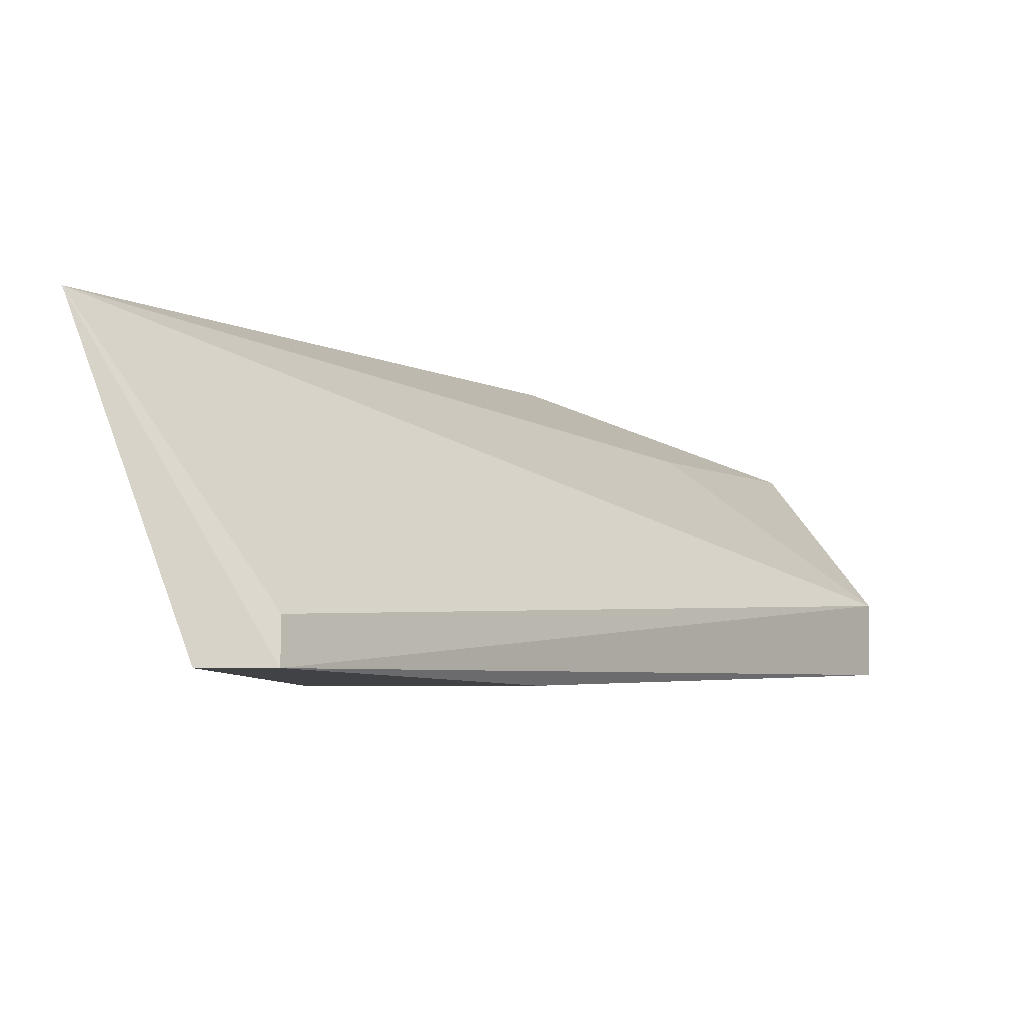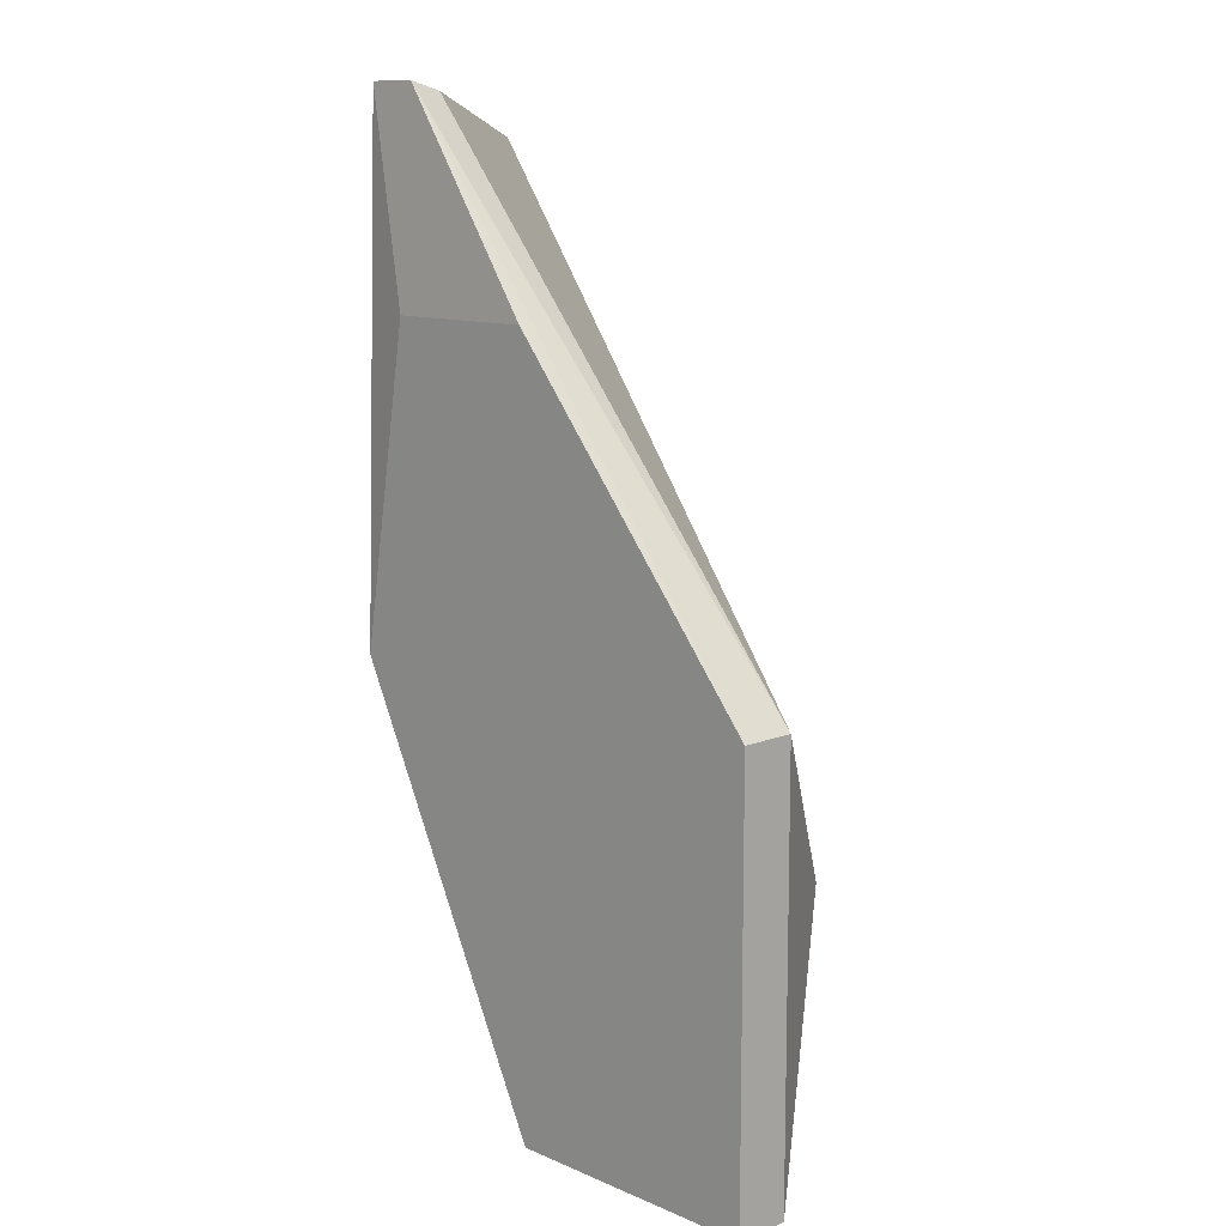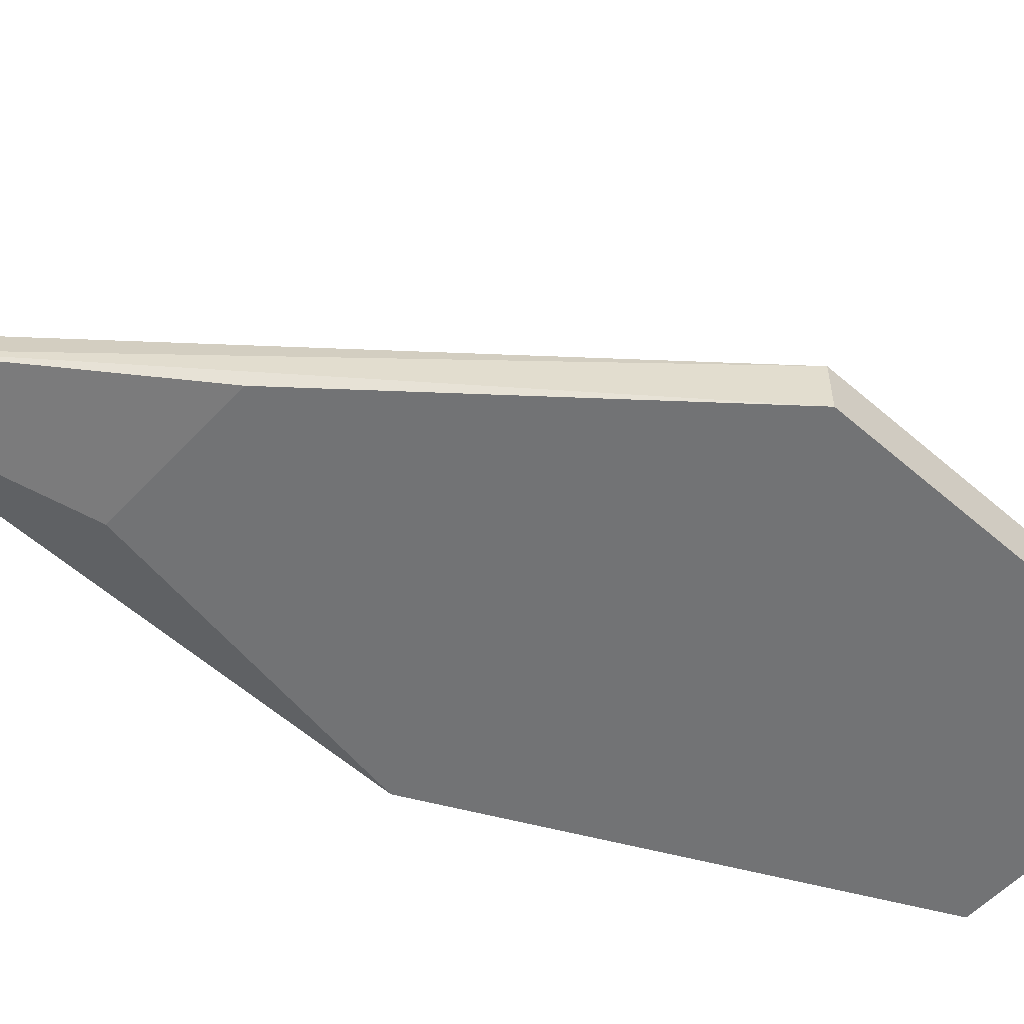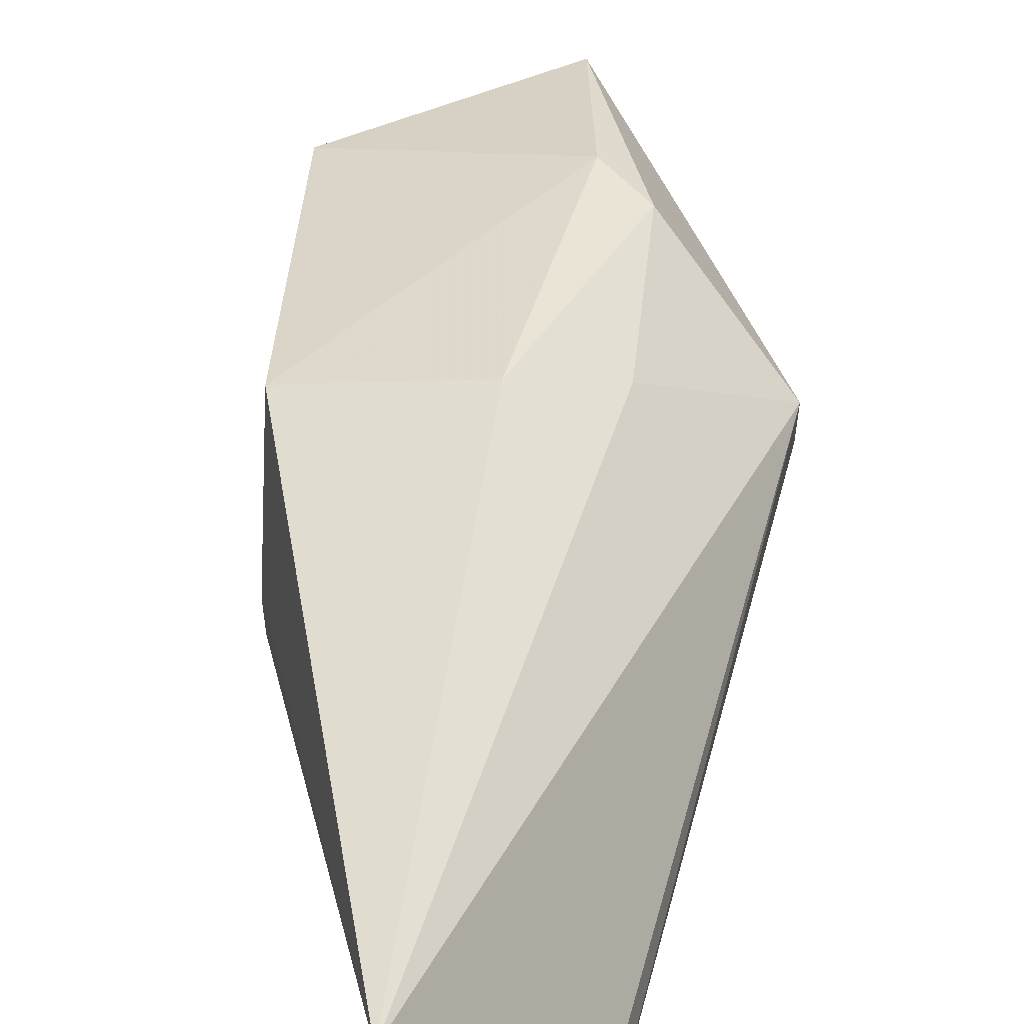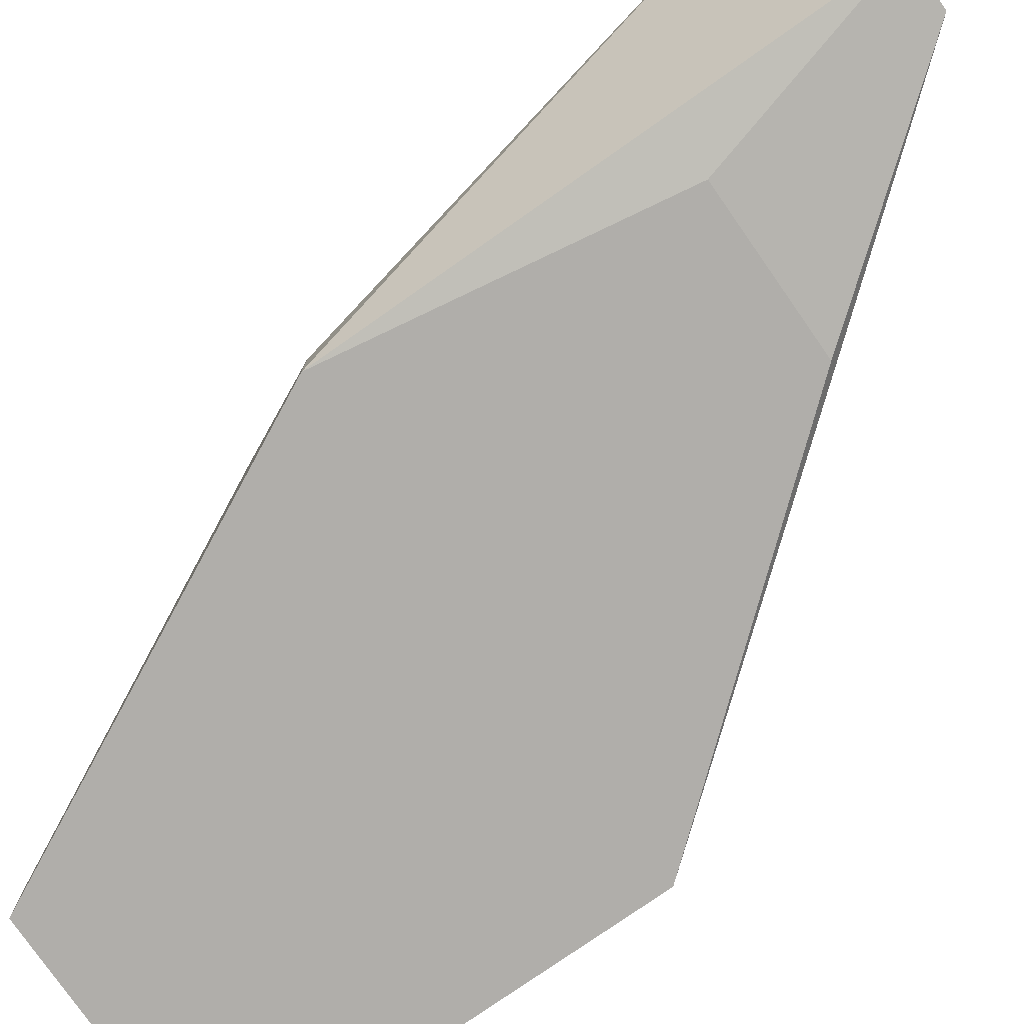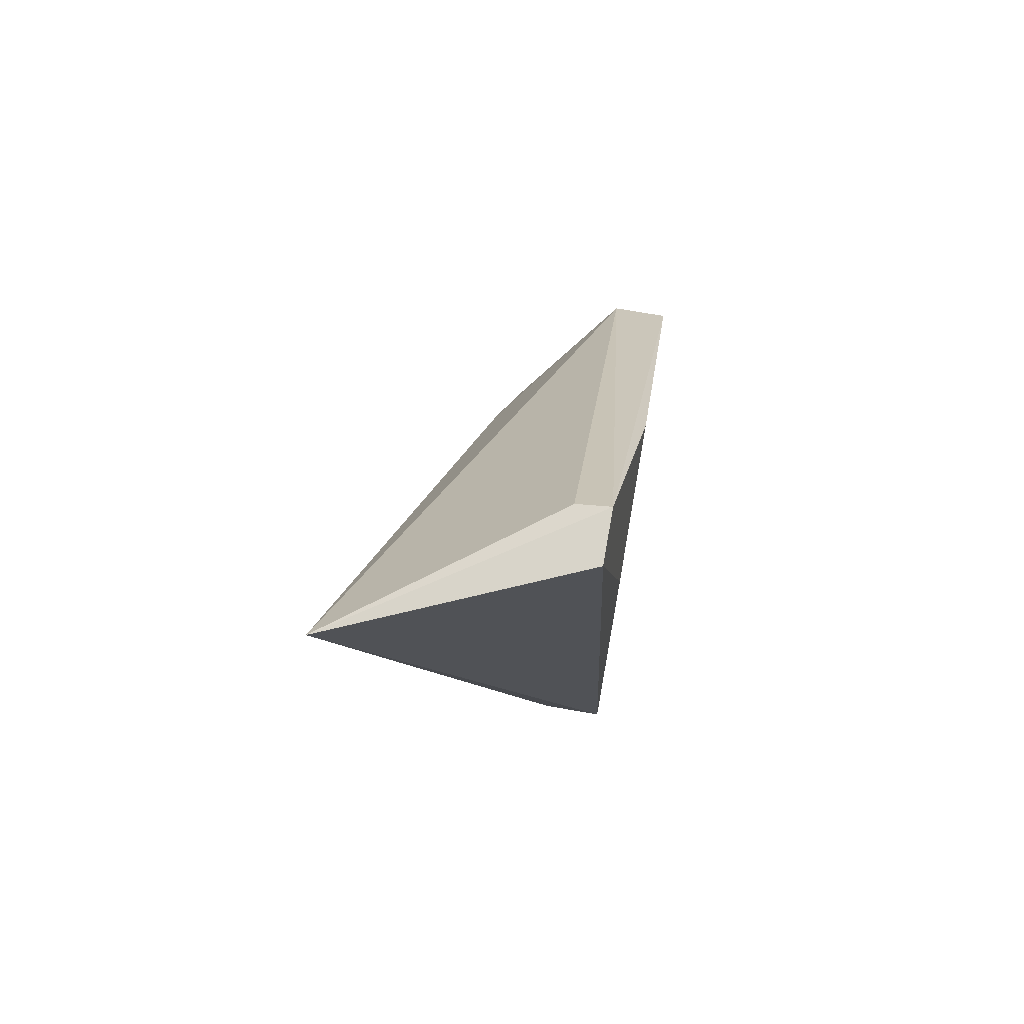
<metadata>
{"format":"obj","ext":"obj","renderer":"f3d","projection":"perspective","resolution":1024,"background":"white","views":[{"elev":-2.0,"azim":-0.1,"up":"+Y"},{"elev":11.2,"azim":46.0,"up":"+Z"},{"elev":-55.8,"azim":47.8,"up":"+Y"},{"elev":55.6,"azim":-23.8,"up":"+Y"},{"elev":-77.8,"azim":-55.1,"up":"+Y"},{"elev":71.0,"azim":-80.0,"up":"+Z"}]}
</metadata>
<code>
v -0.7121 0.6212 0.685
v -0.4697 0.6119 0.3858
v -0.7929 0.7576 0.6566
v -0.6212 0.6433 0.1434
v -0.6212 0.6119 0.1434
v -0.5048 0.7031 0.2929
v -0.4697 0.6432 0.3858
v -0.7121 0.6119 0.5676
v -0.7424 0.6432 0.3858
v -0.712 0.7134 0.3252
v -0.4697 0.6119 0.1434
v -0.7121 0.6399 0.68
v -0.56 0.7083 0.3865
v -0.6212 0.6119 0.5676
v -0.7424 0.6119 0.3858
v -0.5133 0.6951 0.2479
v -0.6219 0.739 0.3826
v -0.4697 0.6433 0.1434
v -0.7424 0.6212 0.685
f 7 1 2
f 8 5 2
f 9 4 5
f 10 9 3
f 10 4 9
f 11 5 4
f 11 2 5
f 11 7 2
f 12 7 3
f 12 3 1
f 12 1 7
f 13 7 6
f 13 3 7
f 14 8 2
f 14 2 1
f 14 1 8
f 15 9 5
f 15 5 8
f 15 3 9
f 16 4 10
f 17 10 3
f 17 16 10
f 17 6 16
f 17 13 6
f 17 3 13
f 18 6 7
f 18 7 11
f 18 16 6
f 18 11 4
f 18 4 16
f 19 15 8
f 19 8 1
f 19 1 3
f 19 3 15

</code>
